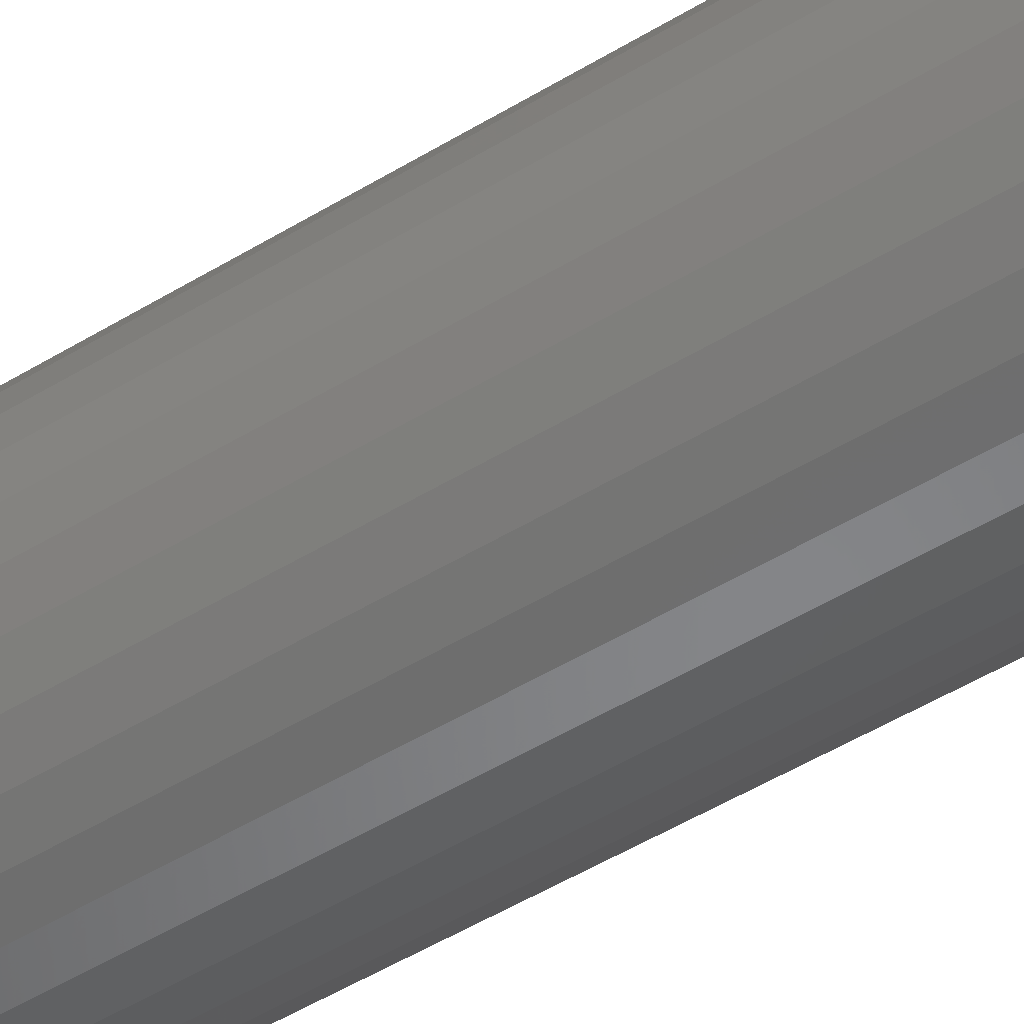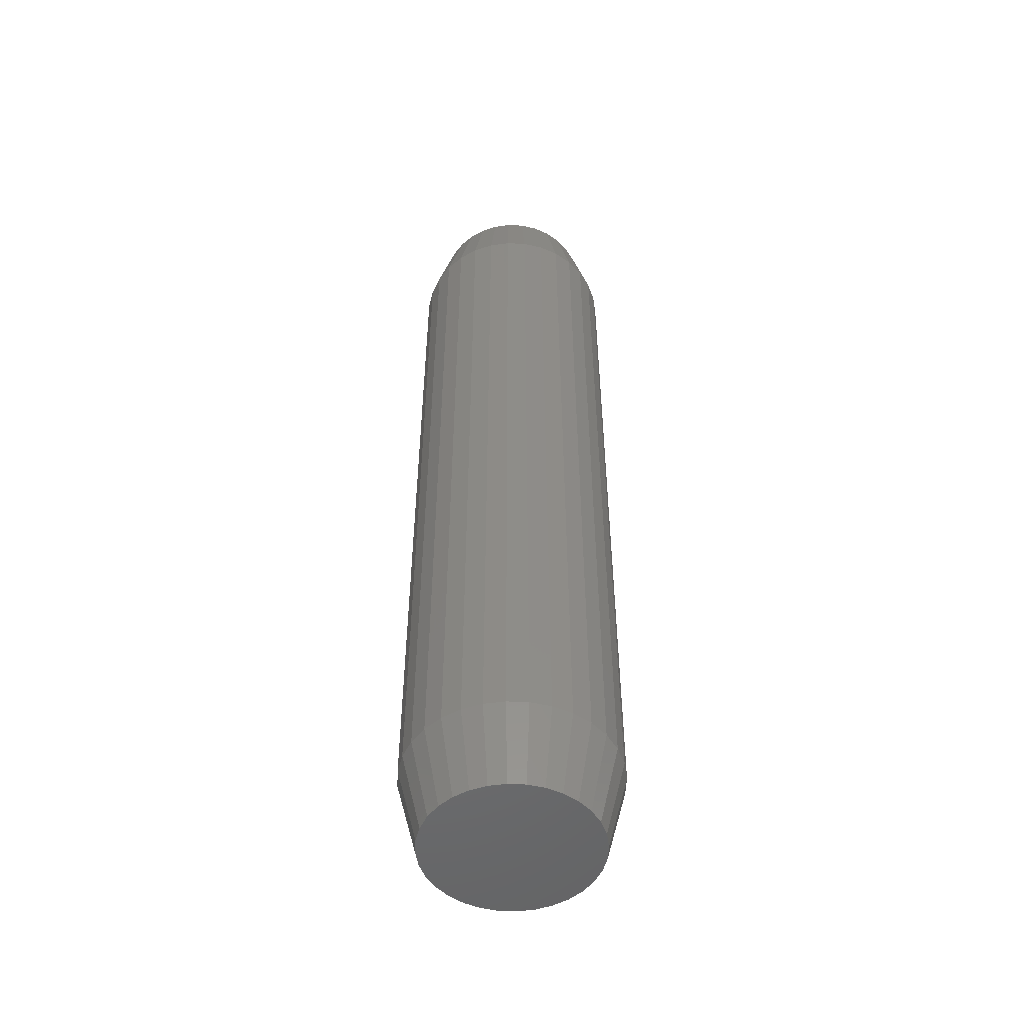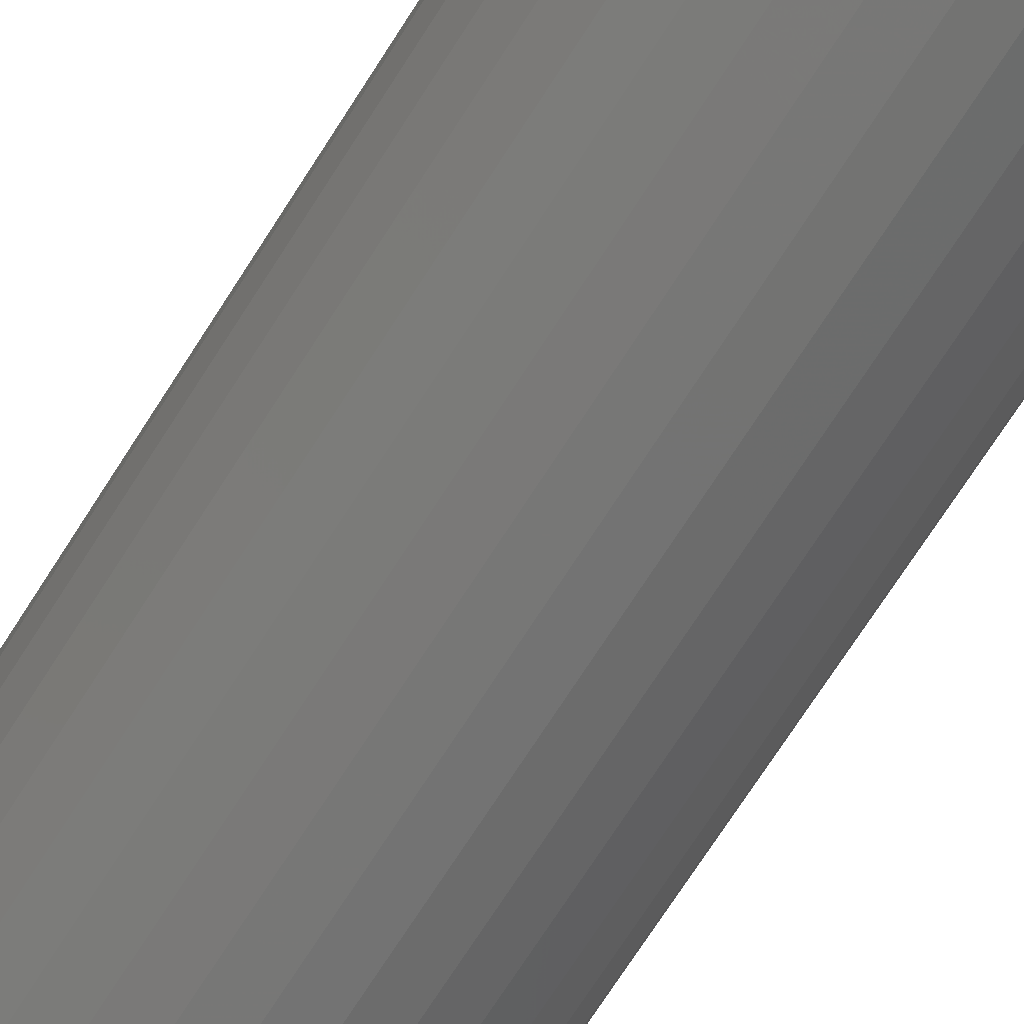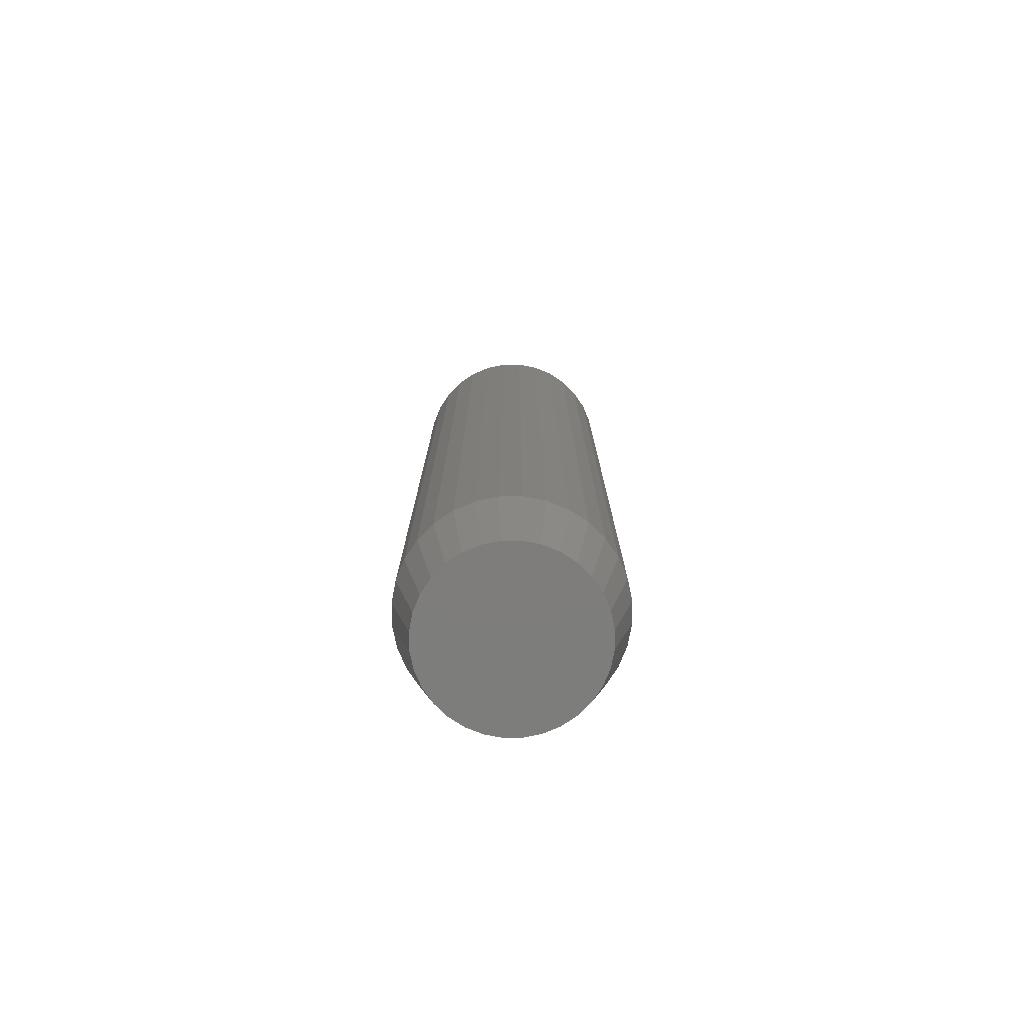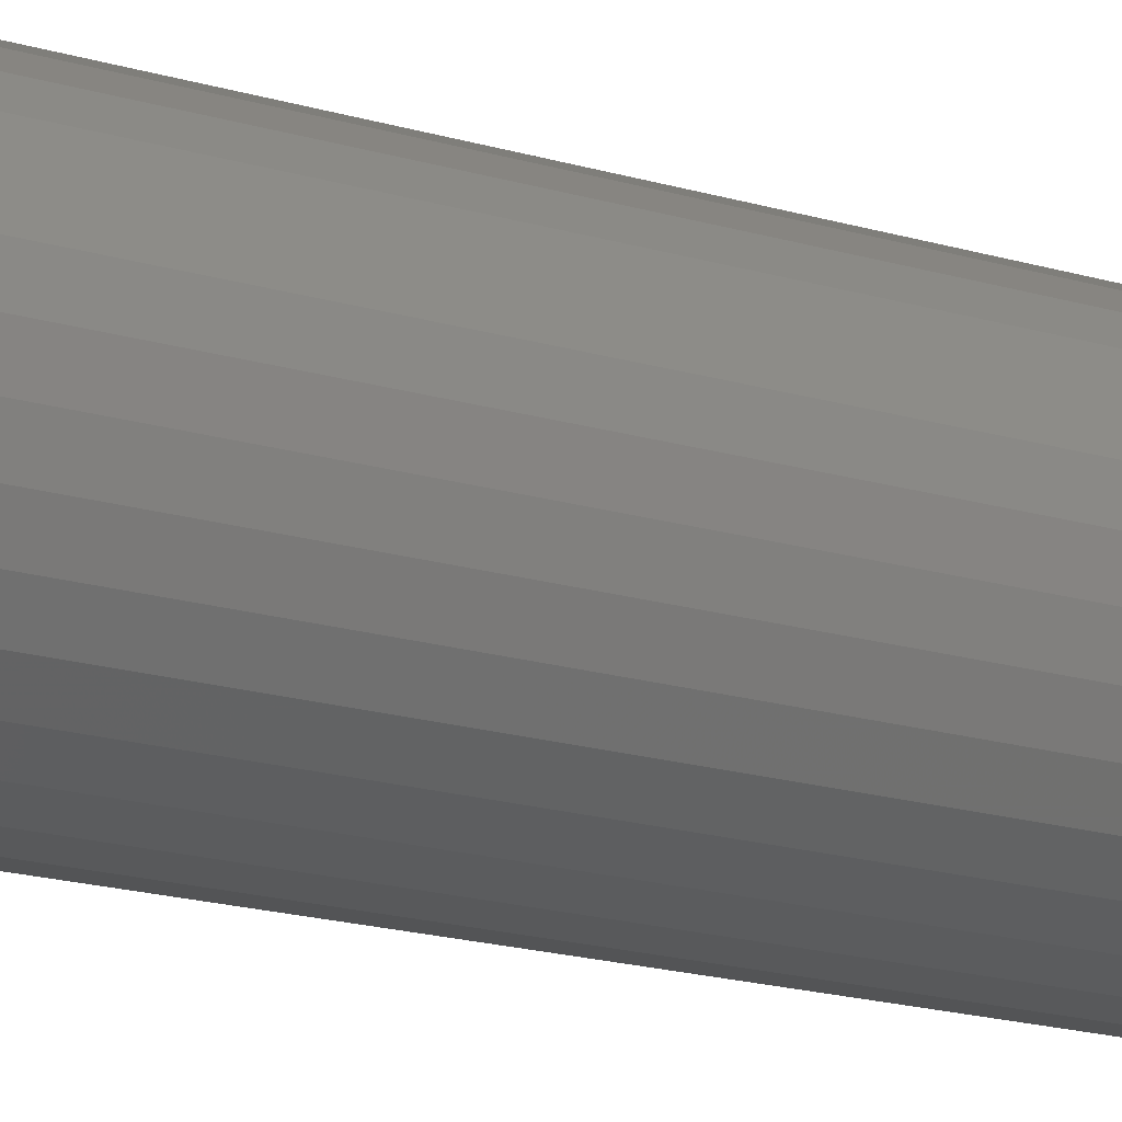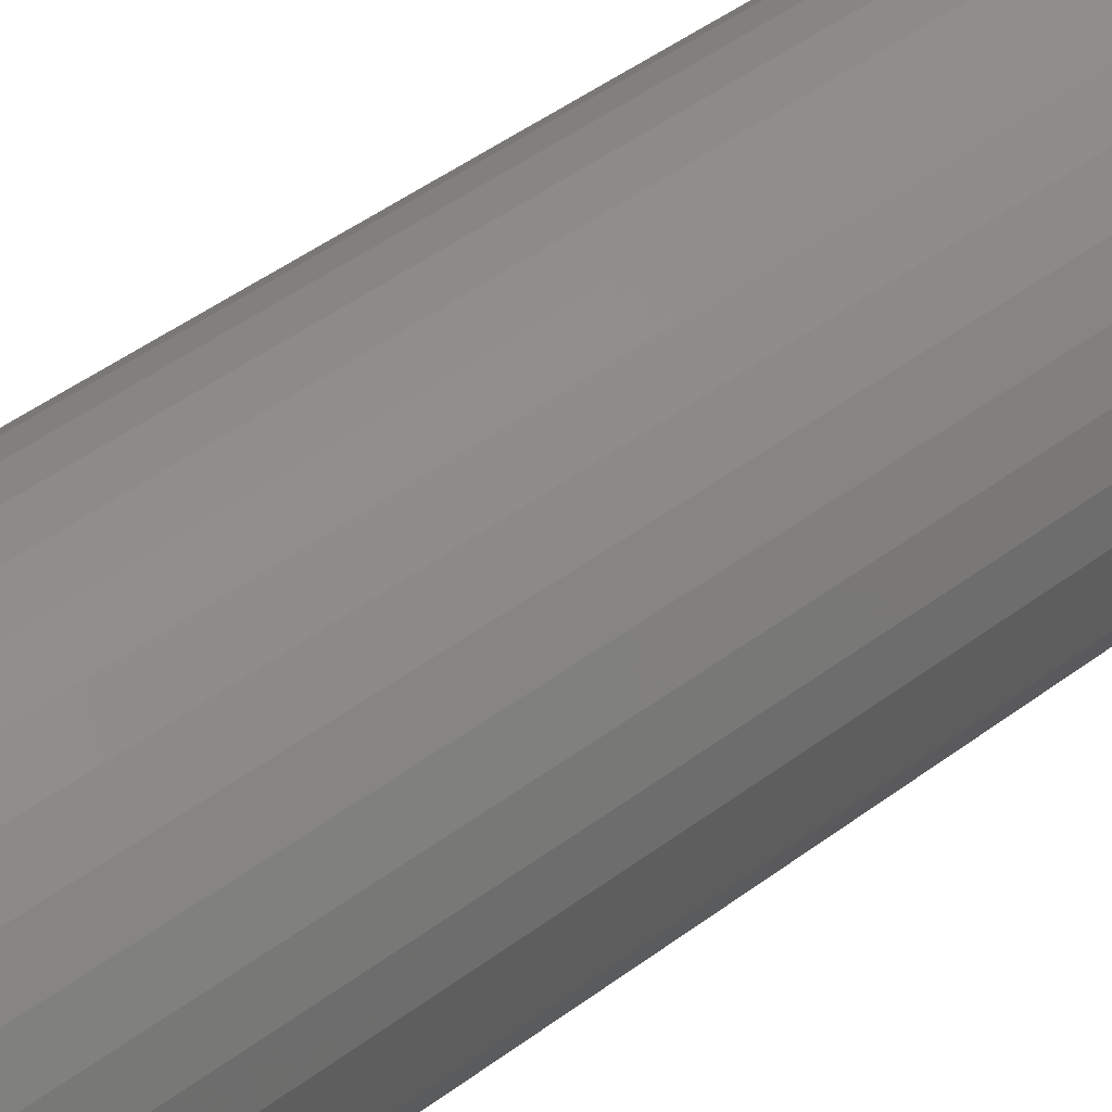
<metadata>
{"format":"stl","ext":"stl","renderer":"f3d","projection":"perspective","resolution":1024,"background":"white","views":[{"elev":-48.2,"azim":124.7,"up":"+Y"},{"elev":-51.0,"azim":-30.9,"up":"+Z"},{"elev":-67.8,"azim":-31.9,"up":"+Y"},{"elev":-77.0,"azim":-16.3,"up":"+Z"},{"elev":-16.4,"azim":57.1,"up":"+Y"},{"elev":38.0,"azim":44.8,"up":"+Y"}]}
</metadata>
<code>
# stl→obj: 128 verts, 252 faces
v 0.08857 -9.458e-17 0.0625
v 0.08857 -9.458e-17 0.6875
v 0.08697 -0.01628 0.0625
v 0.08697 -0.01628 0.6875
v 0.08222 -0.03194 0.0625
v 0.08222 -0.03194 0.6875
v 0.0745 -0.04637 0.0625
v 0.0745 -0.04637 0.6875
v 0.06412 -0.05902 0.0625
v 0.06412 -0.05902 0.6875
v 0.05147 -0.0694 0.0625
v 0.05147 -0.0694 0.6875
v 0.03704 -0.07712 0.0625
v 0.03704 -0.07712 0.6875
v 0.02138 -0.08187 0.0625
v 0.02138 -0.08187 0.6875
v 0.005099 -0.08347 0.0625
v 0.005099 -0.08347 0.6875
v -0.01119 -0.08187 0.0625
v -0.01119 -0.08187 0.6875
v -0.02684 -0.07712 0.0625
v -0.02684 -0.07712 0.6875
v -0.04127 -0.0694 0.0625
v -0.04127 -0.0694 0.6875
v -0.05392 -0.05902 0.0625
v -0.05392 -0.05902 0.6875
v -0.0643 -0.04637 0.0625
v -0.0643 -0.04637 0.6875
v -0.07202 -0.03194 0.0625
v -0.07202 -0.03194 0.6875
v -0.07677 -0.01628 0.0625
v -0.07677 -0.01628 0.6875
v -0.07837 4.729e-17 0.0625
v -0.07837 4.729e-17 0.6875
v -0.07677 0.01628 0.0625
v -0.07677 0.01628 0.6875
v -0.07202 0.03194 0.0625
v -0.07202 0.03194 0.6875
v -0.0643 0.04637 0.0625
v -0.0643 0.04637 0.6875
v -0.05392 0.05902 0.0625
v -0.05392 0.05902 0.6875
v -0.04127 0.0694 0.0625
v -0.04127 0.0694 0.6875
v -0.02684 0.07712 0.0625
v -0.02684 0.07712 0.6875
v -0.01119 0.08187 0.0625
v -0.01119 0.08187 0.6875
v 0.005099 0.08347 0.0625
v 0.005099 0.08347 0.6875
v 0.02138 0.08187 0.0625
v 0.02138 0.08187 0.6875
v 0.03704 0.07712 0.0625
v 0.03704 0.07712 0.6875
v 0.05147 0.0694 0.0625
v 0.05147 0.0694 0.6875
v 0.06412 0.05902 0.0625
v 0.06412 0.05902 0.6875
v 0.0745 0.04637 0.0625
v 0.0745 0.04637 0.6875
v 0.08222 0.03194 0.0625
v 0.08222 0.03194 0.6875
v 0.08697 0.01628 0.0625
v 0.08697 0.01628 0.6875
v -0.008137 0.06654 0.75
v 0.01833 0.06654 0.75
v 0.005099 0.06785 0.75
v -0.02086 0.06268 0.75
v 0.03106 0.06268 0.75
v -0.03259 0.05641 0.75
v 0.04279 0.05641 0.75
v -0.04288 0.04797 0.75
v 0.05307 0.04797 0.75
v -0.05131 0.03769 0.75
v 0.06151 0.03769 0.75
v 0.06151 -0.03769 0.75
v -0.04288 -0.04797 0.75
v 0.05307 -0.04797 0.75
v -0.03259 -0.05641 0.75
v 0.04279 -0.05641 0.75
v -0.02086 -0.06268 0.75
v 0.03106 -0.06268 0.75
v -0.008137 -0.06654 0.75
v 0.01833 -0.06654 0.75
v 0.005099 -0.06785 0.75
v 0.06778 0.02596 0.75
v -0.05758 0.02596 0.75
v 0.07164 0.01324 0.75
v -0.06144 0.01324 0.75
v 0.07294 -3.28e-17 0.75
v -0.06275 8.672e-10 0.75
v 0.07164 -0.01324 0.75
v -0.06144 -0.01324 0.75
v 0.06778 -0.02596 0.75
v -0.05758 -0.02596 0.75
v -0.05131 -0.03769 0.75
v 0.005099 0.06785 0
v 0.01833 0.06654 0
v -0.008137 0.06654 0
v -0.02086 0.06268 0
v 0.03106 0.06268 0
v -0.03259 0.05641 0
v 0.04279 0.05641 0
v -0.04288 0.04797 0
v 0.05307 0.04797 0
v -0.05131 0.03769 0
v 0.06151 0.03769 0
v 0.05307 -0.04797 0
v -0.04288 -0.04797 0
v 0.06151 -0.03769 0
v -0.03259 -0.05641 0
v 0.04279 -0.05641 0
v -0.02086 -0.06268 0
v 0.03106 -0.06268 0
v -0.008137 -0.06654 0
v 0.01833 -0.06654 0
v 0.005099 -0.06785 0
v -0.05131 -0.03769 0
v -0.05758 -0.02596 0
v 0.06778 -0.02596 0
v -0.06144 -0.01324 0
v 0.07164 -0.01324 0
v -0.06275 8.672e-10 0
v 0.07294 -3.28e-17 0
v -0.06144 0.01324 0
v 0.07164 0.01324 0
v -0.05758 0.02596 0
v 0.06778 0.02596 0
f 1 2 3
f 3 2 4
f 3 4 5
f 5 4 6
f 5 6 7
f 7 6 8
f 7 8 9
f 9 8 10
f 9 10 11
f 11 10 12
f 11 12 13
f 13 12 14
f 13 14 15
f 15 14 16
f 15 16 17
f 17 16 18
f 17 18 19
f 19 18 20
f 19 20 21
f 21 20 22
f 21 22 23
f 23 22 24
f 23 24 25
f 25 24 26
f 25 26 27
f 27 26 28
f 27 28 29
f 29 28 30
f 29 30 31
f 31 30 32
f 31 32 33
f 33 32 34
f 33 34 35
f 35 34 36
f 35 36 37
f 37 36 38
f 37 38 39
f 39 38 40
f 39 40 41
f 41 40 42
f 41 42 43
f 43 42 44
f 43 44 45
f 45 44 46
f 45 46 47
f 47 46 48
f 47 48 49
f 49 48 50
f 49 50 51
f 51 50 52
f 51 52 53
f 53 52 54
f 53 54 55
f 55 54 56
f 55 56 57
f 57 56 58
f 57 58 59
f 59 58 60
f 59 60 61
f 61 60 62
f 61 62 63
f 63 62 64
f 63 64 1
f 1 64 2
f 65 66 67
f 66 65 68
f 66 68 69
f 69 68 70
f 69 70 71
f 71 70 72
f 71 72 73
f 73 72 74
f 73 74 75
f 76 77 78
f 78 77 79
f 78 79 80
f 80 79 81
f 80 81 82
f 82 81 83
f 82 83 84
f 84 83 85
f 75 74 86
f 86 74 87
f 86 87 88
f 88 87 89
f 88 89 90
f 90 89 91
f 90 91 92
f 92 91 93
f 92 93 94
f 94 93 95
f 94 95 76
f 76 95 96
f 76 96 77
f 18 83 20
f 20 83 81
f 20 81 22
f 22 81 79
f 22 79 24
f 24 79 77
f 24 77 26
f 26 77 96
f 26 96 28
f 28 96 95
f 28 95 30
f 30 95 93
f 30 93 32
f 32 93 91
f 32 91 34
f 83 18 85
f 85 18 16
f 85 16 84
f 84 16 14
f 84 14 82
f 82 14 12
f 82 12 80
f 80 12 10
f 80 10 78
f 78 10 8
f 78 8 76
f 76 8 6
f 76 6 94
f 94 6 4
f 94 4 92
f 92 4 2
f 92 2 90
f 50 66 52
f 52 66 69
f 52 69 54
f 54 69 71
f 54 71 56
f 56 71 73
f 56 73 58
f 58 73 75
f 58 75 60
f 60 75 86
f 60 86 62
f 62 86 88
f 62 88 64
f 64 88 90
f 64 90 2
f 66 50 67
f 67 50 48
f 67 48 65
f 65 48 46
f 65 46 68
f 68 46 44
f 68 44 70
f 70 44 42
f 70 42 72
f 72 42 40
f 72 40 74
f 74 40 38
f 74 38 87
f 87 38 36
f 87 36 89
f 89 36 34
f 89 34 91
f 97 98 99
f 100 99 98
f 101 100 98
f 102 100 101
f 103 102 101
f 104 102 103
f 105 104 103
f 106 104 105
f 107 106 105
f 108 109 110
f 111 109 108
f 112 111 108
f 113 111 112
f 114 113 112
f 115 113 114
f 116 115 114
f 117 115 116
f 109 118 110
f 110 118 119
f 110 119 120
f 120 119 121
f 120 121 122
f 122 121 123
f 122 123 124
f 124 123 125
f 124 125 126
f 126 125 127
f 126 127 128
f 128 127 106
f 128 106 107
f 33 123 31
f 31 123 121
f 31 121 29
f 29 121 119
f 29 119 27
f 27 119 118
f 27 118 25
f 25 118 109
f 25 109 23
f 23 109 111
f 23 111 21
f 21 111 113
f 21 113 19
f 19 113 115
f 19 115 17
f 17 115 117
f 17 117 15
f 15 117 116
f 15 116 13
f 13 116 114
f 13 114 11
f 11 114 112
f 11 112 9
f 9 112 108
f 9 108 7
f 7 108 110
f 7 110 5
f 5 110 120
f 5 120 3
f 3 120 122
f 3 122 1
f 1 122 124
f 1 124 63
f 63 124 126
f 63 126 61
f 61 126 128
f 61 128 59
f 59 128 107
f 59 107 57
f 57 107 105
f 57 105 55
f 55 105 103
f 55 103 53
f 53 103 101
f 53 101 51
f 51 101 98
f 51 98 49
f 49 98 97
f 49 97 47
f 47 97 99
f 47 99 45
f 45 99 100
f 45 100 43
f 43 100 102
f 43 102 41
f 41 102 104
f 41 104 39
f 39 104 106
f 39 106 37
f 37 106 127
f 37 127 35
f 35 127 125
f 35 125 33
f 33 125 123

</code>
